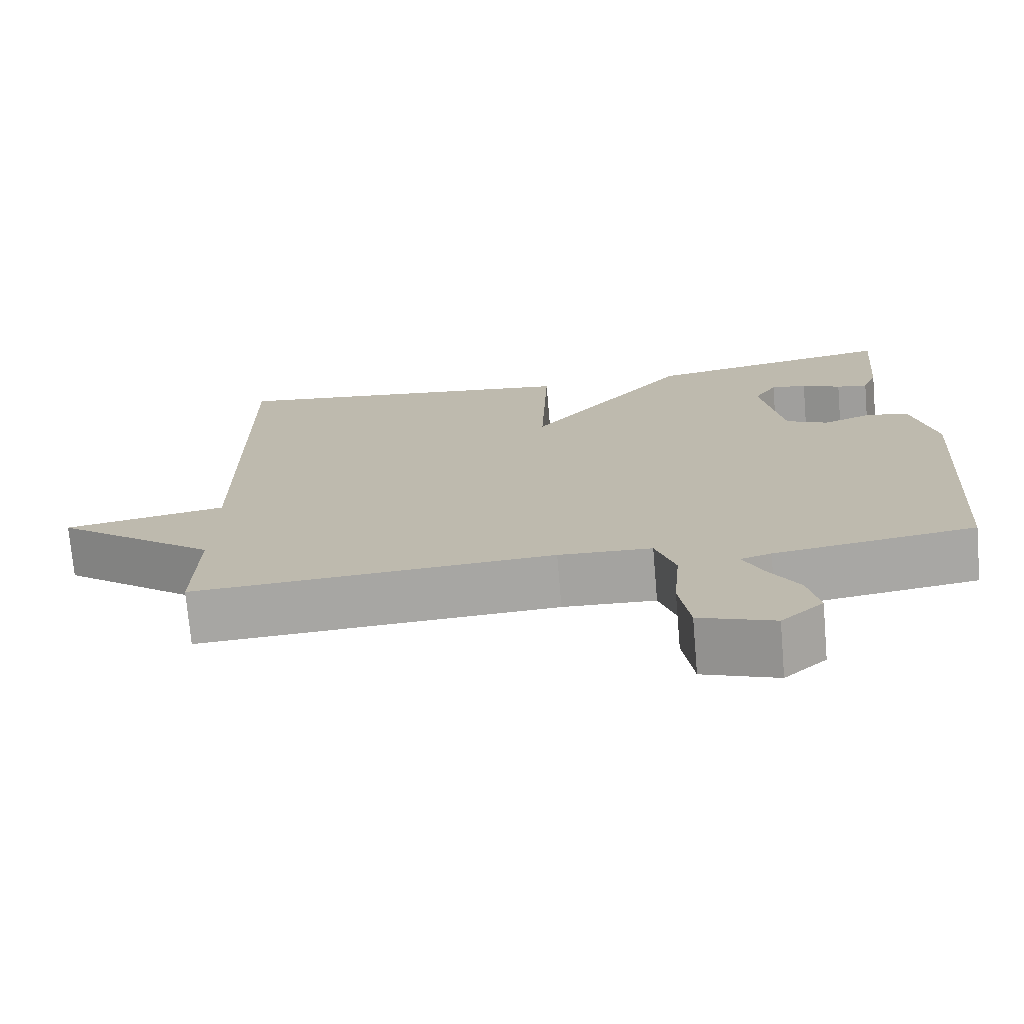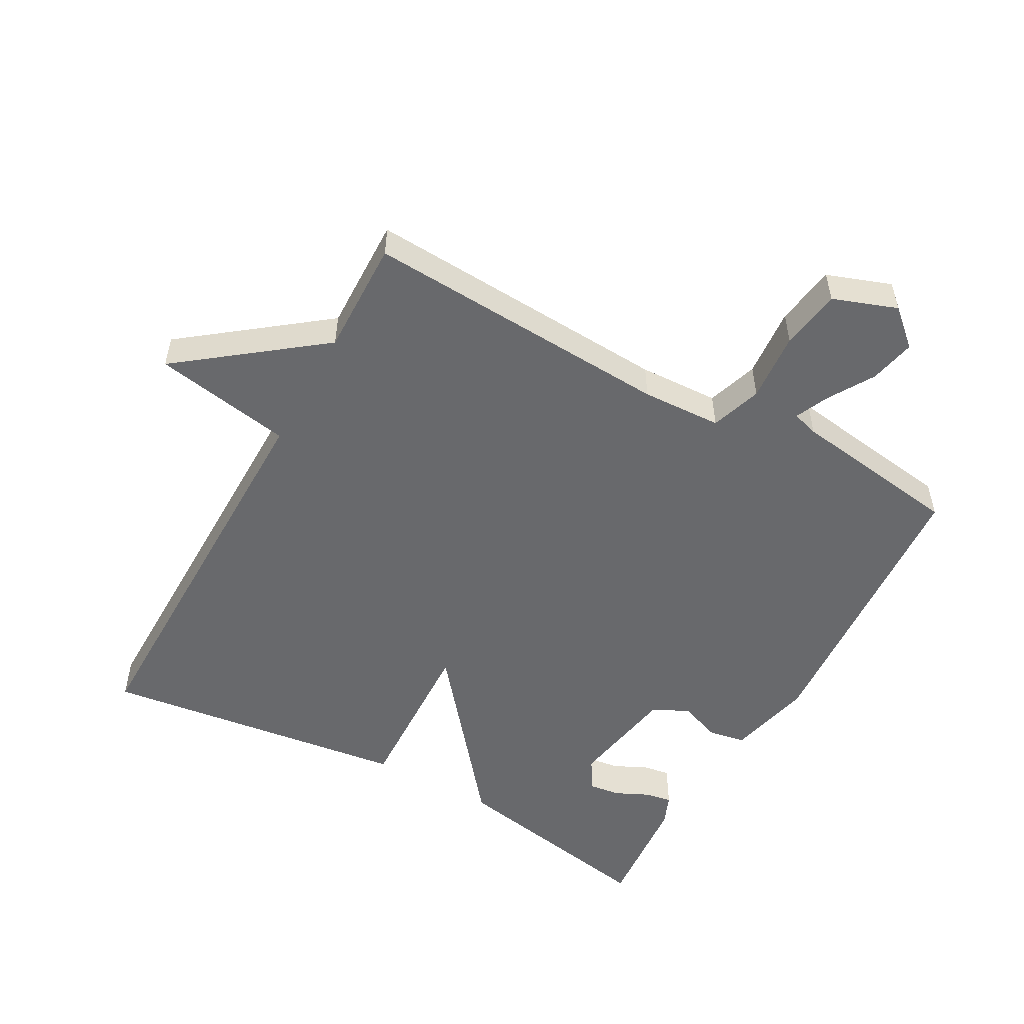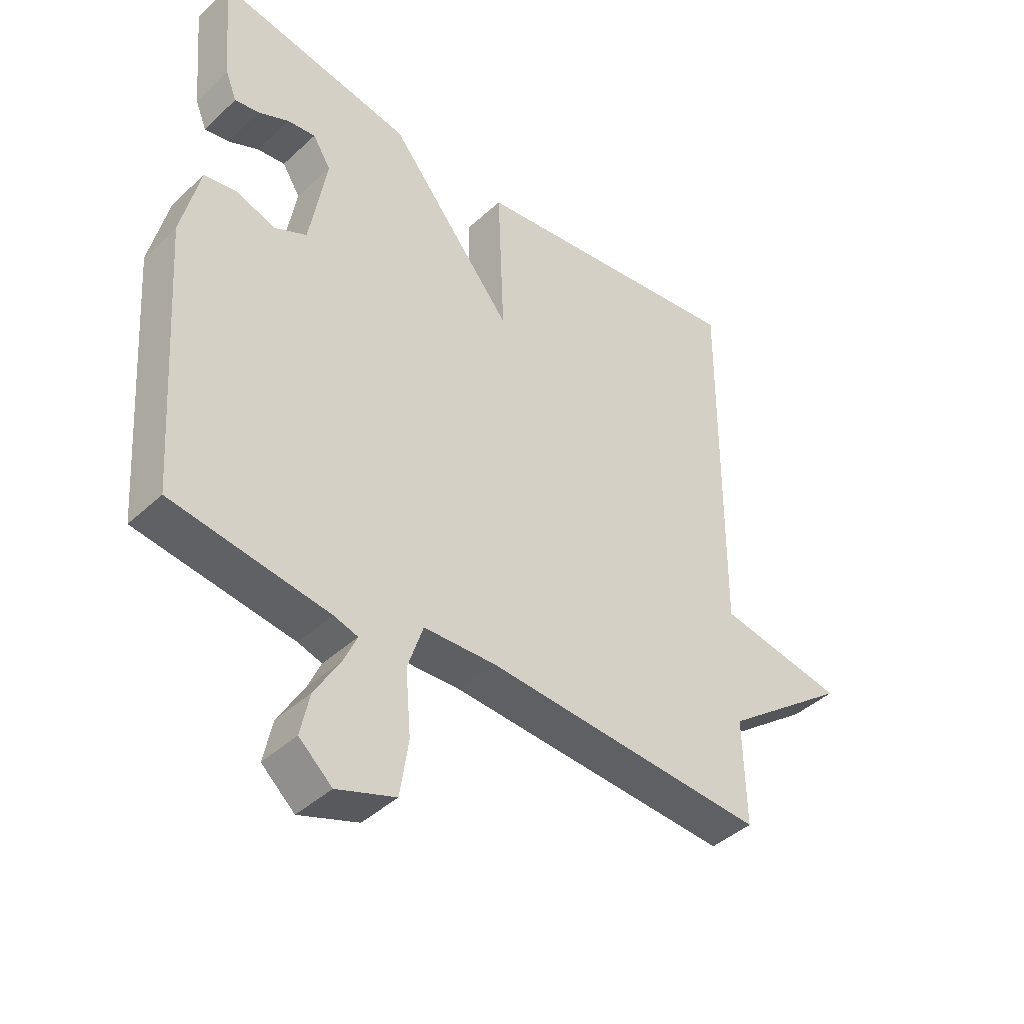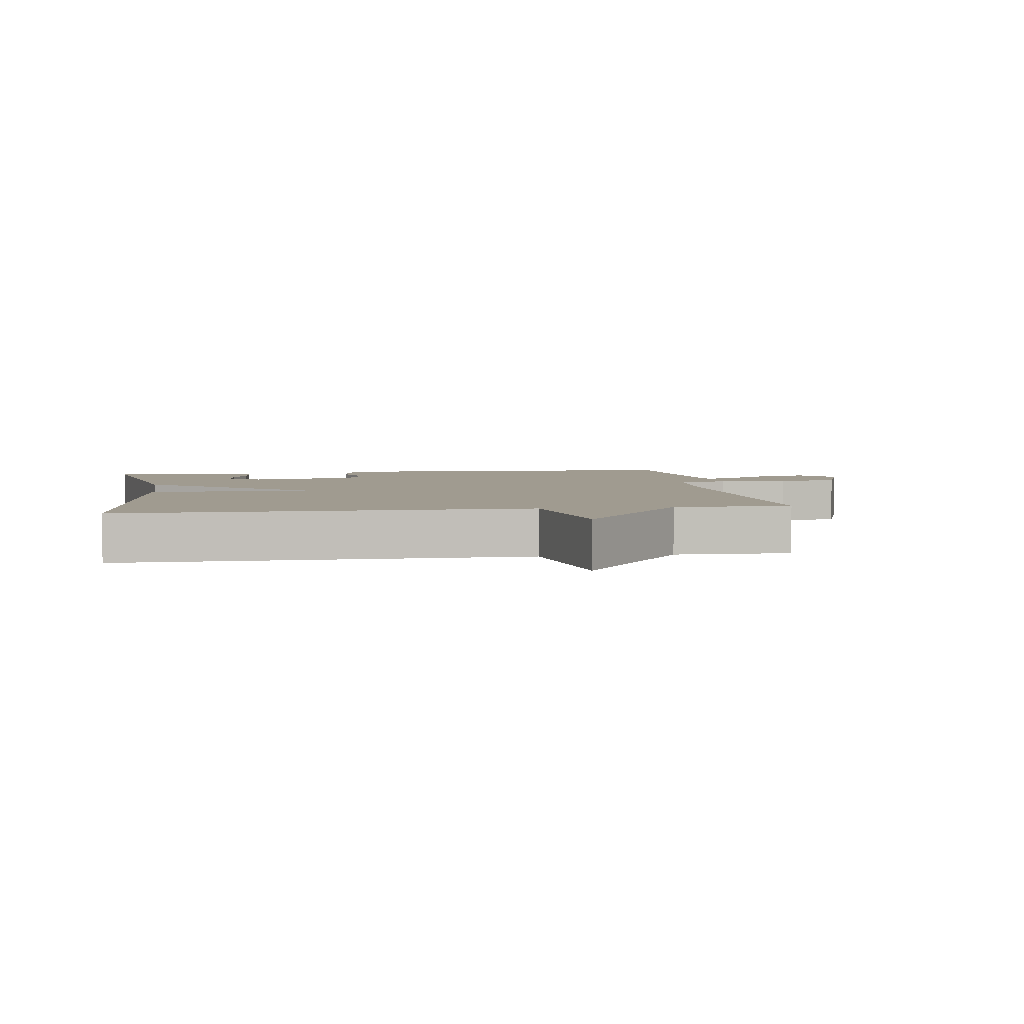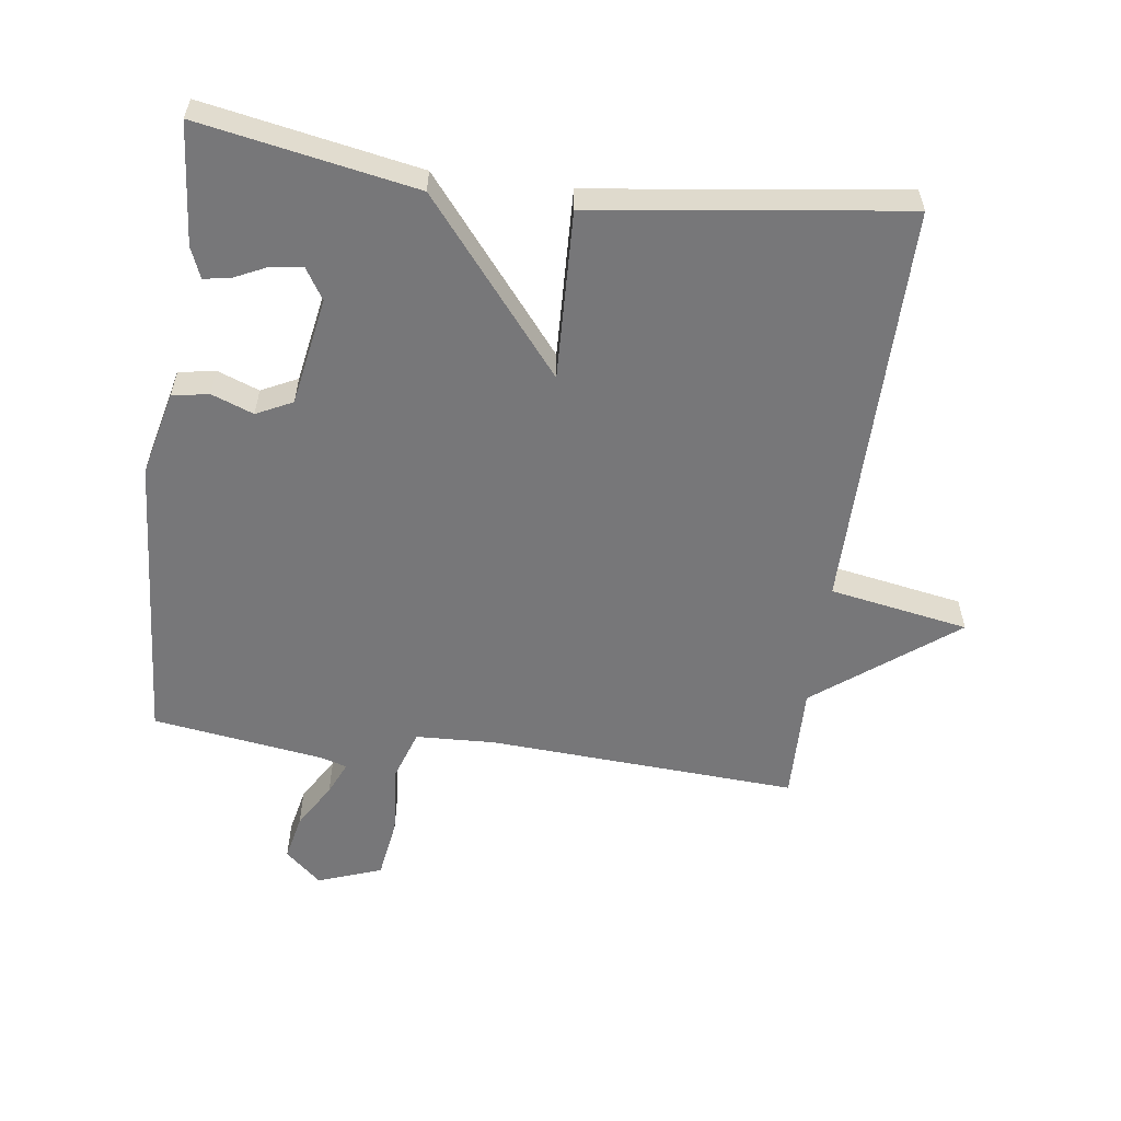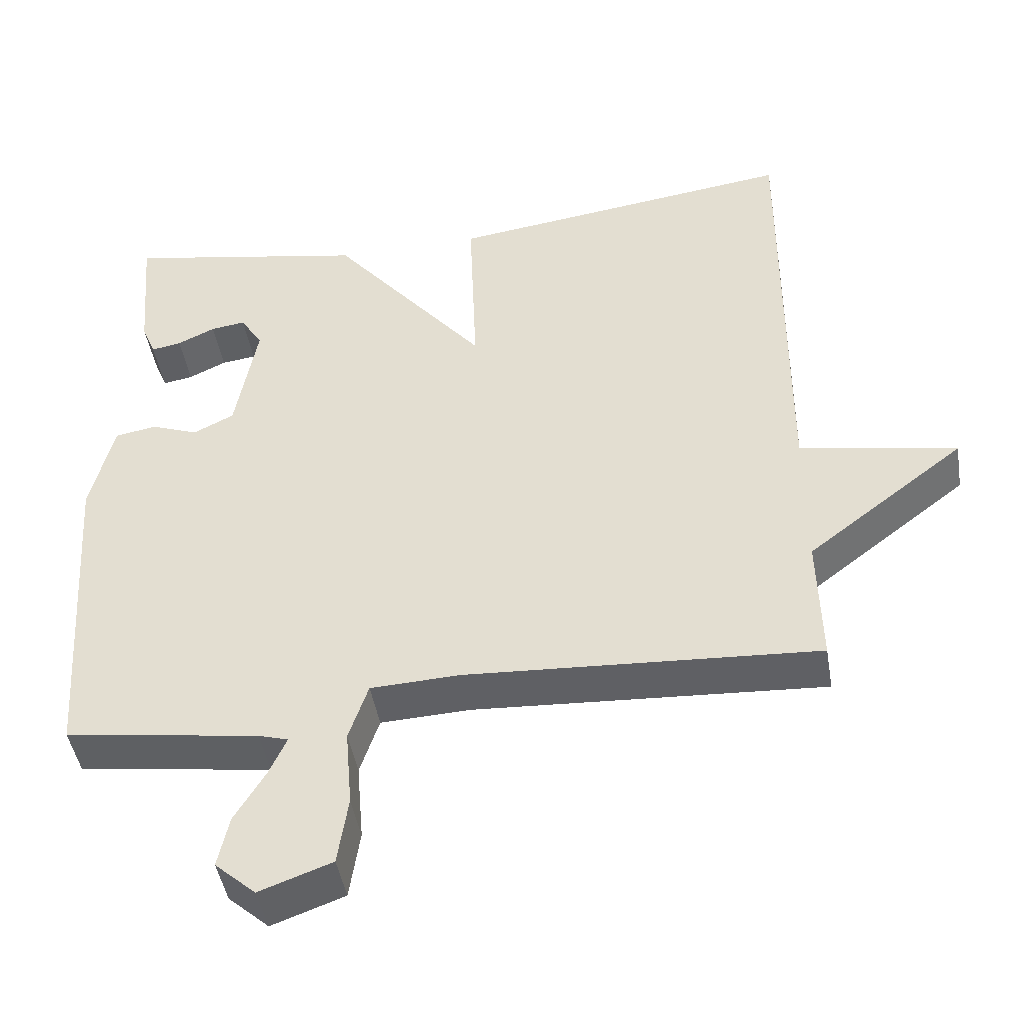
<metadata>
{"format":"obj","ext":"obj","renderer":"f3d","projection":"perspective","resolution":1024,"background":"white","views":[{"elev":-73.5,"azim":-175.1,"up":"+Z"},{"elev":-52.7,"azim":151.1,"up":"+Y"},{"elev":-42.2,"azim":-42.3,"up":"+Z"},{"elev":4.2,"azim":81.4,"up":"+Y"},{"elev":-57.2,"azim":-7.6,"up":"+Y"},{"elev":-45.5,"azim":9.5,"up":"+Z"}]}
</metadata>
<code>
v -0.5 0.07 -0.5
v -0.531 0.07 -0.05
v -0.5 0.07 0.08
v -0.444 0.07 0.09
v -0.38 0.07 0.066
v -0.325 0.07 0.093
v -0.296 0.07 0.258
v -0.326 0.07 0.306
v -0.373 0.07 0.3
v -0.424 0.07 0.276
v -0.465 0.07 0.269
v -0.484 0.07 0.316
v -0.5 0.07 0.5
v -0.171 0.07 0.439
v 0.039 0.07 0.181
v 0.029 0.07 0.439
v 0.5 0.07 0.5
v 0.496 0.07 -0.123
v 0.708 0.07 -0.161
v 0.496 0.07 -0.323
v 0.5 0.07 -0.5
v 0.028 0.07 -0.472
v -0.094 0.07 -0.477
v -0.12 0.07 -0.555
v -0.111 0.07 -0.662
v -0.125 0.07 -0.755
v -0.223 0.07 -0.79
v -0.278 0.07 -0.741
v -0.263 0.07 -0.671
v -0.221 0.07 -0.601
v -0.198 0.07 -0.55
v -0.238 0.07 -0.538
v -0.5 0 -0.5
v -0.531 0 -0.05
v -0.5 0 0.08
v -0.444 0 0.09
v -0.38 0 0.066
v -0.325 0 0.093
v -0.296 0 0.258
v -0.326 0 0.306
v -0.373 0 0.3
v -0.424 0 0.276
v -0.465 0 0.269
v -0.484 0 0.316
v -0.5 0 0.5
v -0.171 0 0.439
v 0.039 0 0.181
v 0.029 0 0.439
v 0.5 0 0.5
v 0.496 0 -0.123
v 0.708 0 -0.161
v 0.496 0 -0.323
v 0.5 0 -0.5
v 0.028 0 -0.472
v -0.094 0 -0.477
v -0.12 0 -0.555
v -0.111 0 -0.662
v -0.125 0 -0.755
v -0.223 0 -0.79
v -0.278 0 -0.741
v -0.263 0 -0.671
v -0.221 0 -0.601
v -0.198 0 -0.55
v -0.238 0 -0.538
f 28 29 30
f 27 28 30
f 26 27 30
f 25 26 30
f 24 25 30
f 23 24 30 31
f 20 21 22
f 20 22 23
f 19 20 23
f 18 19 23
f 15 16 17 18
f 15 18 23
f 23 31 32
f 15 23 32
f 14 15 32
f 12 13 14
f 11 12 14
f 10 11 14
f 9 10 14
f 3 4 5
f 2 3 5
f 1 2 5
f 32 1 5
f 32 5 6
f 14 32 6 7
f 8 9 14
f 7 8 14
f 62 61 60
f 62 60 59
f 62 59 58
f 62 58 57
f 62 57 56
f 63 62 56 55
f 54 53 52
f 55 54 52
f 55 52 51
f 55 51 50
f 50 49 48 47
f 55 50 47
f 64 63 55
f 64 55 47
f 64 47 46
f 46 45 44
f 46 44 43
f 46 43 42
f 46 42 41
f 37 36 35
f 37 35 34
f 37 34 33
f 37 33 64
f 38 37 64
f 39 38 64 46
f 46 41 40
f 46 40 39
f 1 33 34 2
f 2 34 35 3
f 3 35 36 4
f 4 36 37 5
f 5 37 38 6
f 6 38 39 7
f 7 39 40 8
f 8 40 41 9
f 9 41 42 10
f 10 42 43 11
f 11 43 44 12
f 12 44 45 13
f 13 45 46 14
f 14 46 47 15
f 15 47 48 16
f 16 48 49 17
f 17 49 50 18
f 18 50 51 19
f 19 51 52 20
f 20 52 53 21
f 21 53 54 22
f 22 54 55 23
f 23 55 56 24
f 24 56 57 25
f 25 57 58 26
f 26 58 59 27
f 27 59 60 28
f 28 60 61 29
f 29 61 62 30
f 30 62 63 31
f 31 63 64 32
f 32 64 33 1

</code>
